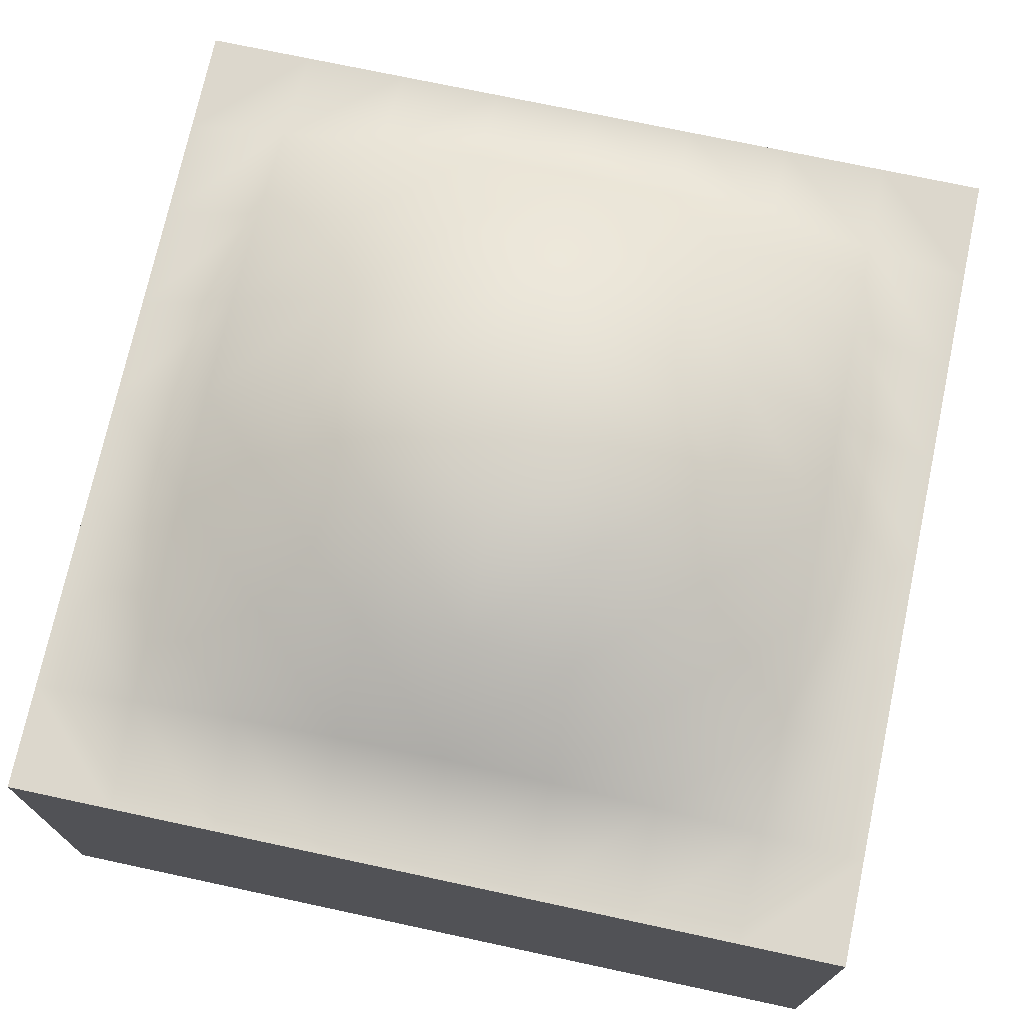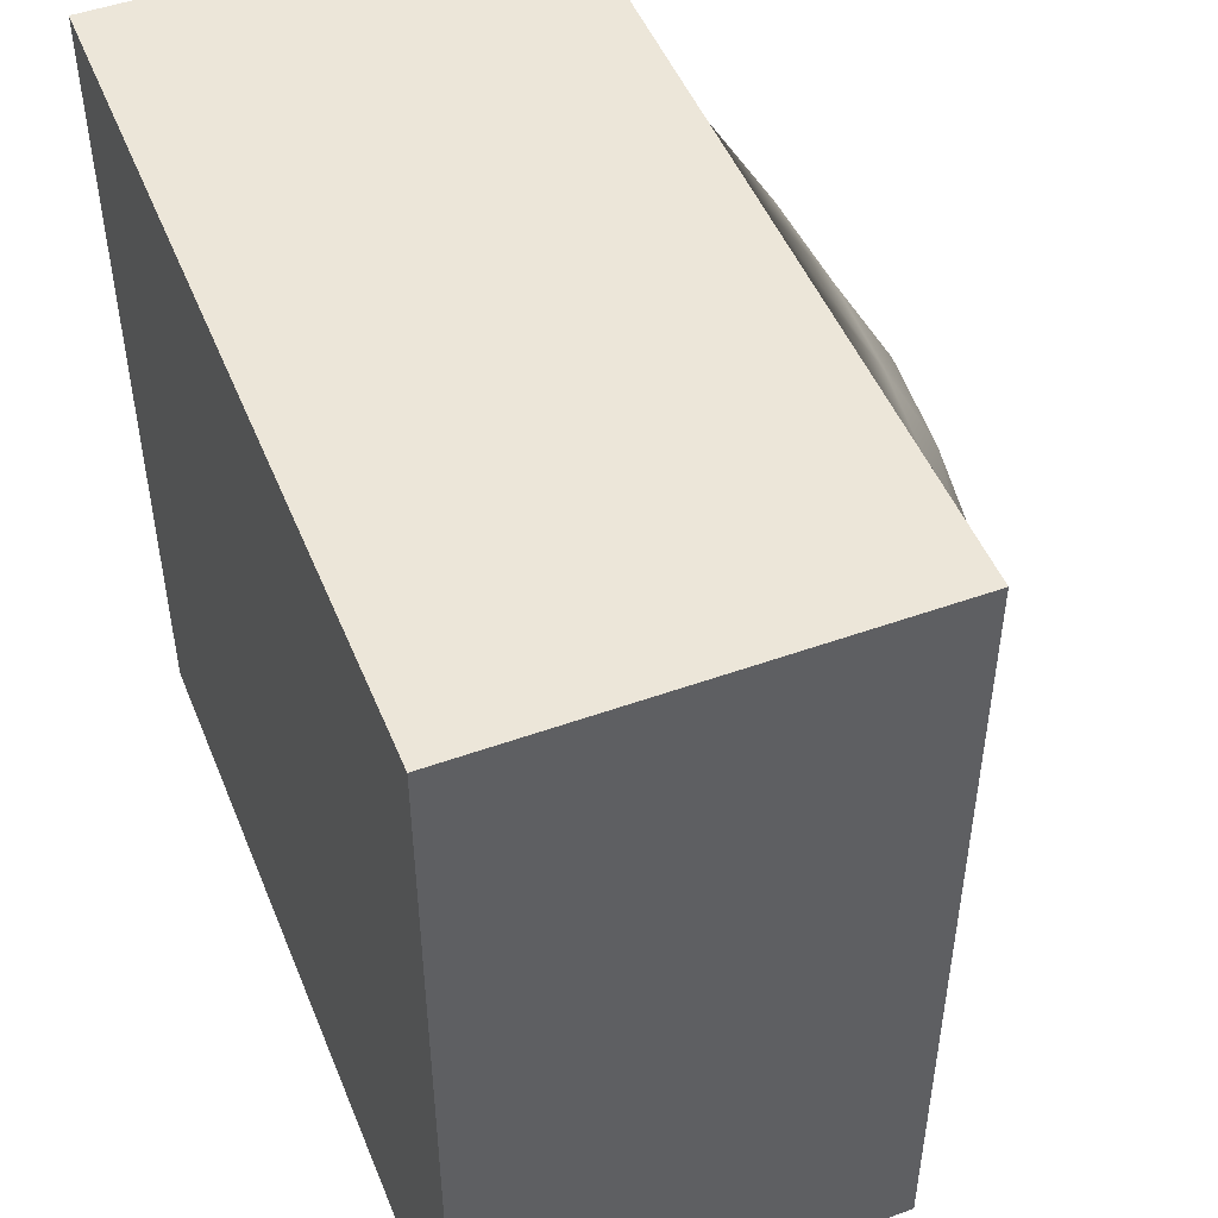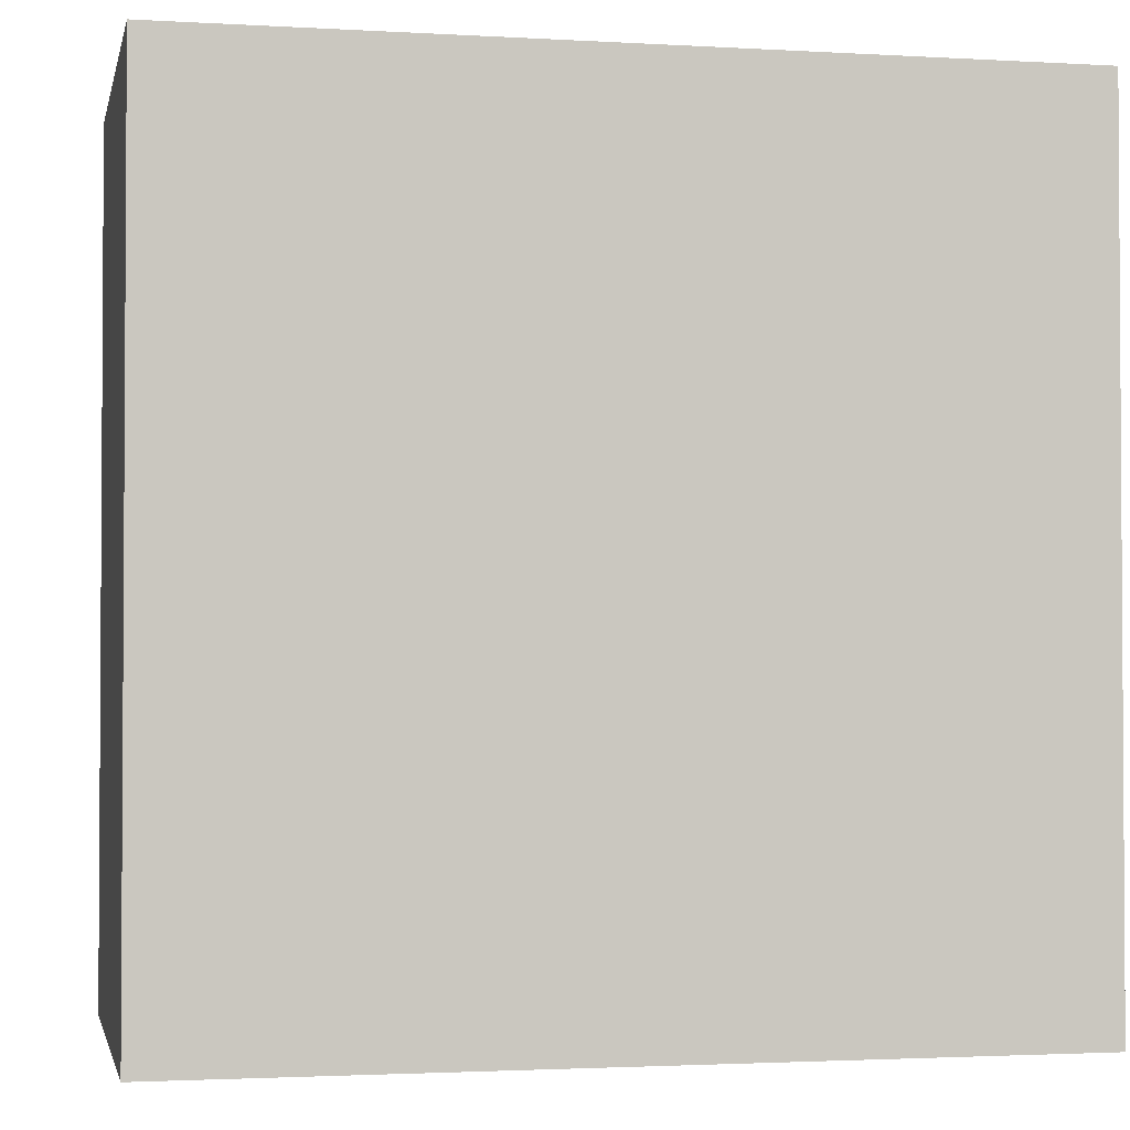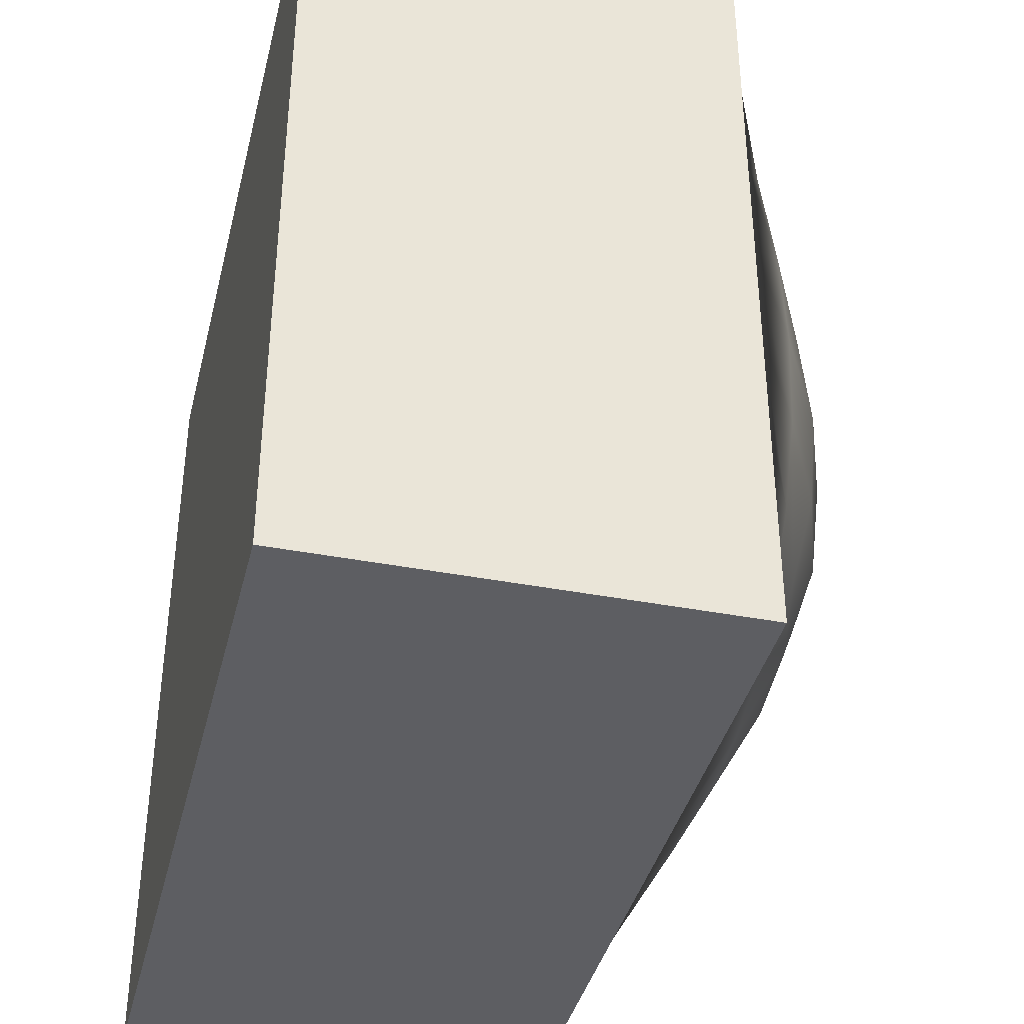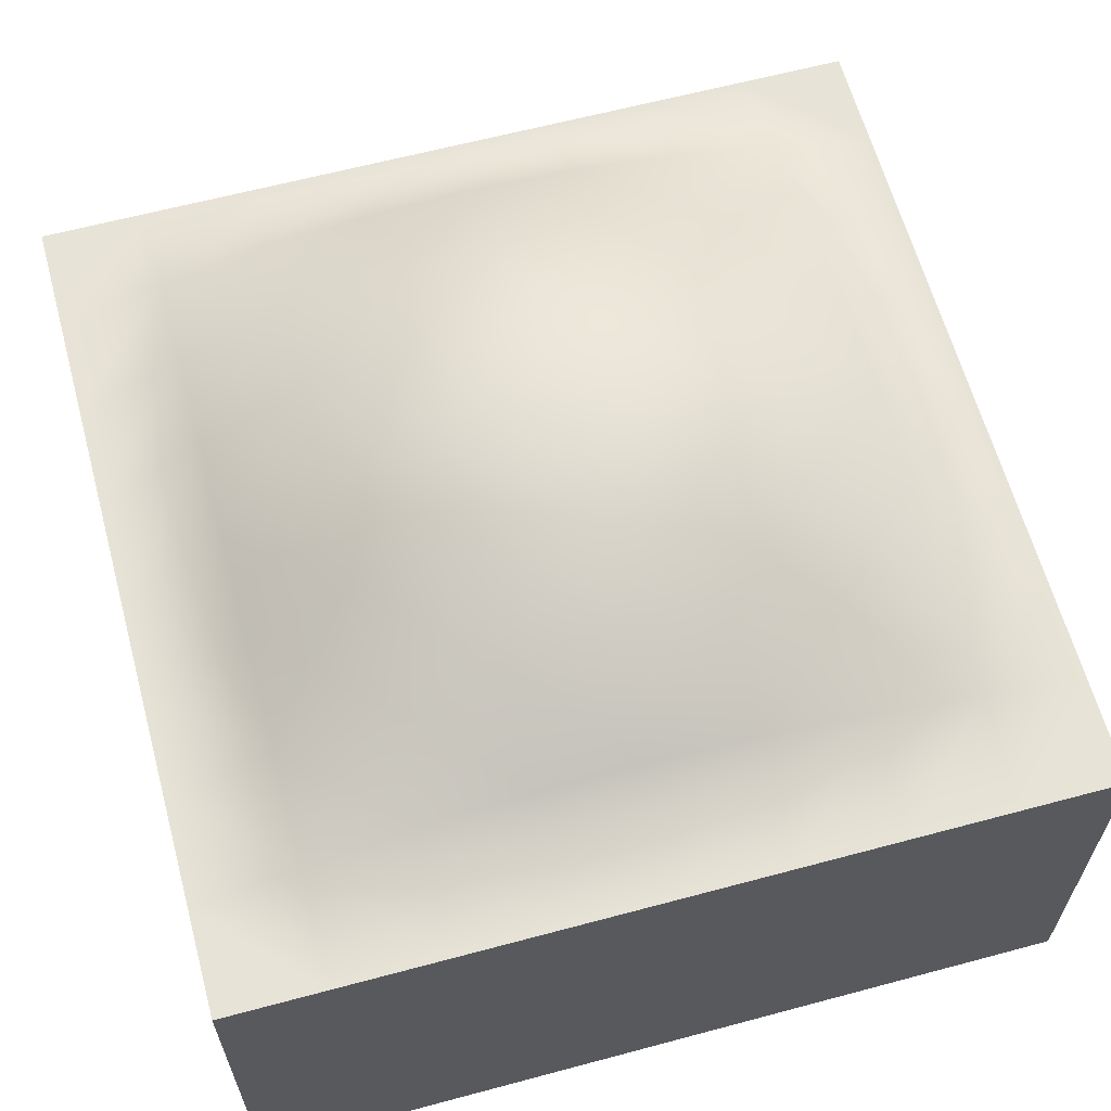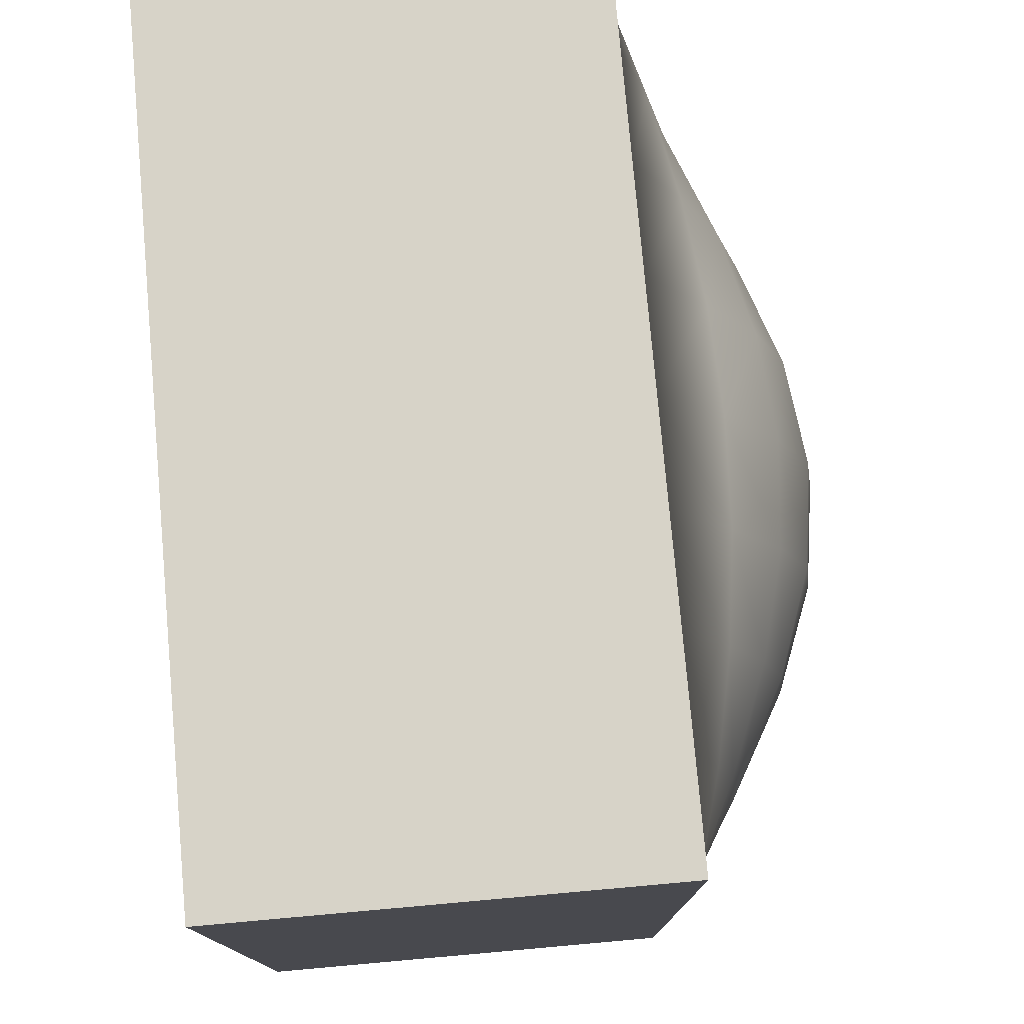
<metadata>
{"format":"obj","ext":"obj","renderer":"f3d","projection":"perspective","resolution":1024,"background":"white","views":[{"elev":73.0,"azim":-77.9,"up":"+Y"},{"elev":49.1,"azim":68.3,"up":"+Z"},{"elev":-2.1,"azim":-11.8,"up":"+Z"},{"elev":-38.9,"azim":76.4,"up":"+Z"},{"elev":62.6,"azim":-15.2,"up":"+Y"},{"elev":77.2,"azim":84.9,"up":"+Z"}]}
</metadata>
<code>
g default
v -200 -7.718 200
v 200 -7.718 200
v -150 12.68 200
v -200 12.68 200
v -100 12.68 200
v -50 12.68 200
v 0 12.68 200
v 50 12.68 200
v 100 12.68 200
v 150 12.68 200
v 200 12.68 200
v 150 12.68 -200
v 200 12.68 -200
v 100 12.68 -200
v 50 12.68 -200
v -0 12.68 -200
v -50 12.68 -200
v -100 12.68 -200
v -150 12.68 -200
v -200 12.68 -200
v 200 -7.718 -200
v -200 -7.718 -200
v 200 12.68 150
v 200 12.68 100
v 200 12.68 50
v 200 12.68 -0
v 200 12.68 -50
v 200 12.68 -100
v 200 12.68 -150
v -200 12.68 -150
v -200 12.68 -100
v -200 12.68 -50
v -200 12.68 0
v -200 12.68 50
v -200 12.68 100
v -200 12.68 150
v -200 12.68 200
v 200 12.68 200
v -200 12.68 -200
v 200 12.68 -200
v 0 99.22 0
v -200 12.68 0
v 0 12.68 200
v 200 12.68 0
v 0 12.68 -200
v -100 55.94 -100
v -100 12.68 -200
v -200 12.68 -100
v -100 73.21 0
v 0 73.21 -100
v -100 55.94 100
v -200 12.68 100
v -100 12.68 200
v 0 73.21 100
v 100 55.94 100
v 100 12.68 200
v 200 12.68 100
v 100 73.21 0
v 100 55.94 -100
v 200 12.68 -100
v 100 12.68 -200
v -50 42.67 -150
v 0 44.81 -150
v -50 12.68 -200
v -100 36.36 -150
v -50 68.76 -100
v -150 42.67 50
v -150 44.81 0
v -200 12.68 50
v -150 36.36 100
v -100 68.76 50
v 50 42.67 150
v 0 44.81 150
v 50 12.68 200
v 100 36.36 150
v 50 68.76 100
v 150 42.67 -50
v 150 44.81 0
v 200 12.68 -50
v 150 36.36 -100
v 100 68.76 -50
v -150 26.19 -150
v -150 12.68 -200
v -200 12.68 -150
v -150 36.36 -100
v -150 42.67 -50
v -200 12.68 -50
v -100 68.76 -50
v -50 86.29 -50
v -50 92.44 0
v 0 92.44 -50
v -150 26.19 150
v -200 12.68 150
v -150 12.68 200
v -100 36.36 150
v -50 42.67 150
v -50 12.68 200
v -50 68.76 100
v -50 86.29 50
v 0 92.44 50
v 150 26.19 150
v 150 12.68 200
v 200 12.68 150
v 150 36.36 100
v 150 42.67 50
v 200 12.68 50
v 100 68.76 50
v 50 86.29 50
v 50 92.44 0
v 150 26.19 -150
v 200 12.68 -150
v 150 12.68 -200
v 100 36.36 -150
v 50 42.67 -150
v 50 12.68 -200
v 50 68.76 -100
v 50 86.29 -50
v -200 -7.718 200
v 200 -7.718 200
v -200 -7.718 -200
v 200 -7.718 -200
v 200 -193.4 -200
v -200 -193.4 -200
v -200 -193.4 200
v 200 -193.4 200
g polySurface5
f 1 2 4
f 4 2 3
f 3 2 5
f 5 2 6
f 6 2 7
f 7 2 8
f 8 2 9
f 9 2 10
f 2 11 10
f 13 22 12
f 12 22 14
f 14 22 15
f 15 22 16
f 16 22 17
f 17 22 18
f 18 22 19
f 20 19 22
f 22 13 21
f 2 21 11
f 11 21 23
f 23 21 24
f 24 21 25
f 25 21 26
f 26 21 27
f 27 21 28
f 28 21 29
f 21 13 29
f 22 1 20
f 20 1 30
f 30 1 31
f 31 1 32
f 32 1 33
f 33 1 34
f 34 1 35
f 35 1 36
f 1 4 36
f 50 63 66
f 66 63 62
f 49 68 71
f 71 68 67
f 54 73 76
f 76 73 72
f 58 78 81
f 81 78 77
f 65 47 82
f 82 47 83
f 48 87 85
f 85 87 86
f 88 49 89
f 89 49 90
f 70 52 92
f 92 52 93
f 53 97 95
f 95 97 96
f 98 54 99
f 99 54 100
f 75 56 101
f 101 56 102
f 57 106 104
f 104 106 105
f 107 58 108
f 108 58 109
f 80 60 110
f 110 60 111
f 61 115 113
f 113 115 114
f 116 50 117
f 117 50 91
f 63 45 62
f 62 45 64
f 47 65 64
f 64 65 62
f 65 46 62
f 62 46 66
f 68 42 67
f 67 42 69
f 52 70 69
f 69 70 67
f 70 51 67
f 67 51 71
f 73 43 72
f 72 43 74
f 56 75 74
f 74 75 72
f 75 55 72
f 72 55 76
f 78 44 77
f 77 44 79
f 60 80 79
f 79 80 77
f 80 59 77
f 77 59 81
f 39 84 83
f 83 84 82
f 84 48 82
f 82 48 85
f 46 65 85
f 85 65 82
f 87 42 86
f 86 42 68
f 49 88 68
f 68 88 86
f 88 46 86
f 86 46 85
f 41 91 90
f 90 91 89
f 91 50 89
f 89 50 66
f 46 88 66
f 66 88 89
f 37 94 93
f 93 94 92
f 94 53 92
f 92 53 95
f 51 70 95
f 95 70 92
f 97 43 96
f 96 43 73
f 54 98 73
f 73 98 96
f 98 51 96
f 96 51 95
f 41 90 100
f 100 90 99
f 90 49 99
f 99 49 71
f 51 98 71
f 71 98 99
f 38 103 102
f 102 103 101
f 103 57 101
f 101 57 104
f 55 75 104
f 104 75 101
f 106 44 105
f 105 44 78
f 58 107 78
f 78 107 105
f 107 55 105
f 105 55 104
f 41 100 109
f 109 100 108
f 100 54 108
f 108 54 76
f 55 107 76
f 76 107 108
f 40 112 111
f 111 112 110
f 112 61 110
f 110 61 113
f 59 80 113
f 113 80 110
f 115 45 114
f 114 45 63
f 50 116 63
f 63 116 114
f 116 59 114
f 114 59 113
f 41 109 91
f 91 109 117
f 109 58 117
f 117 58 81
f 59 116 81
f 81 116 117
f 123 122 124
f 124 122 125
f 120 121 123
f 123 121 122
f 118 120 124
f 124 120 123
f 121 119 122
f 122 119 125
f 119 118 125
f 125 118 124

</code>
